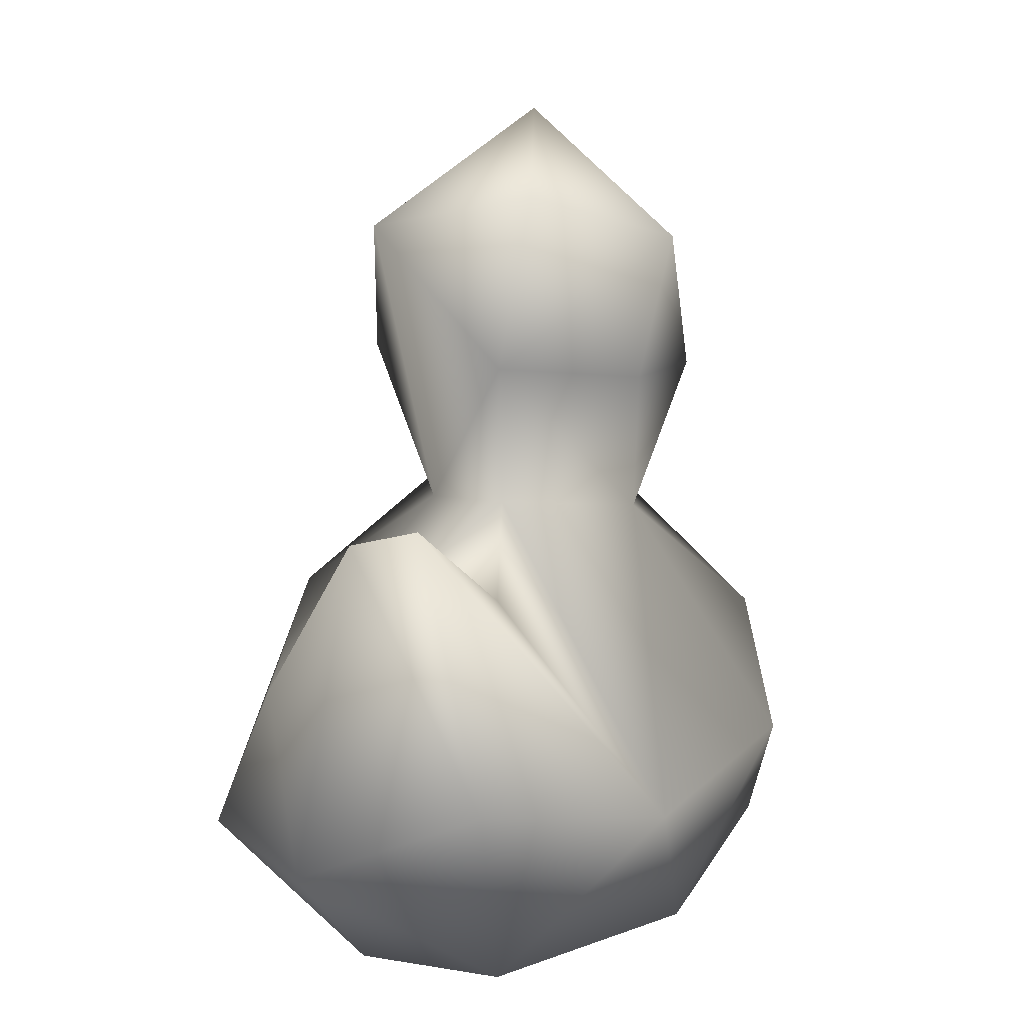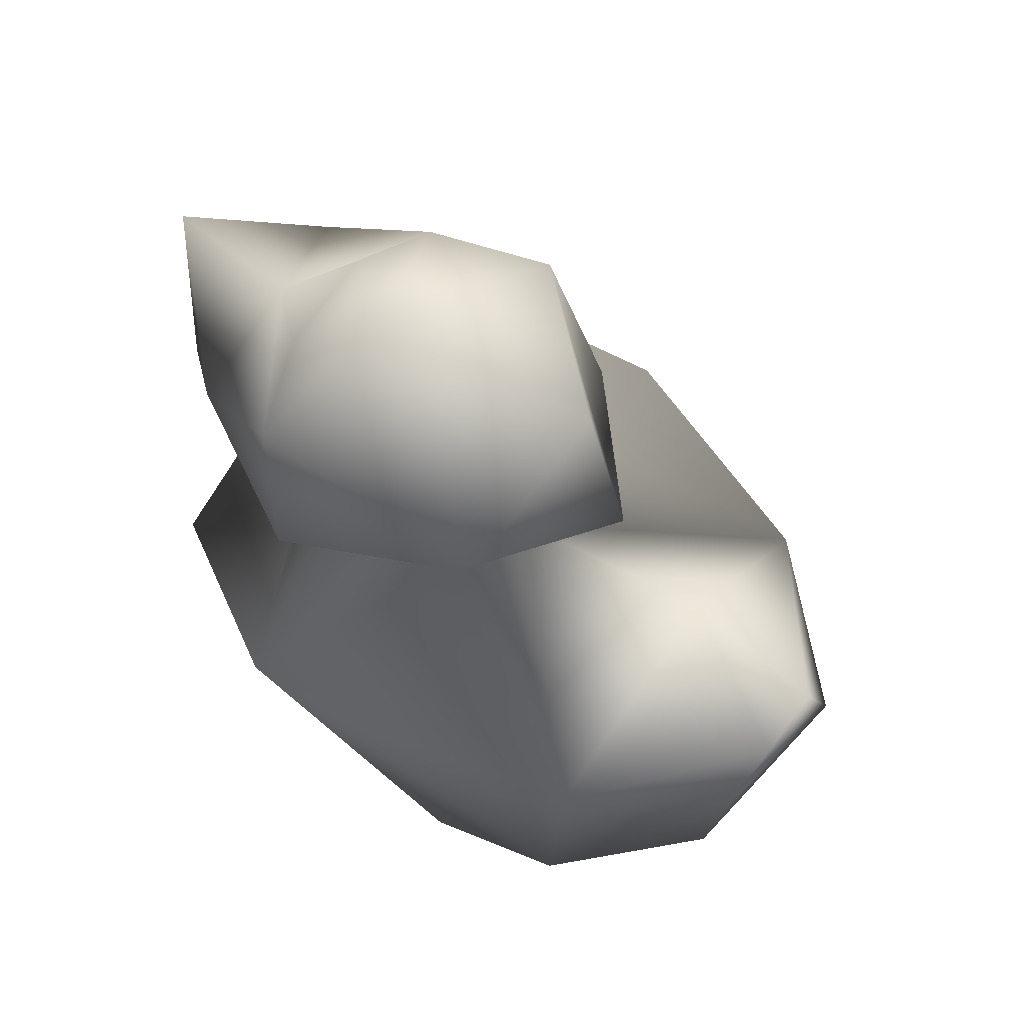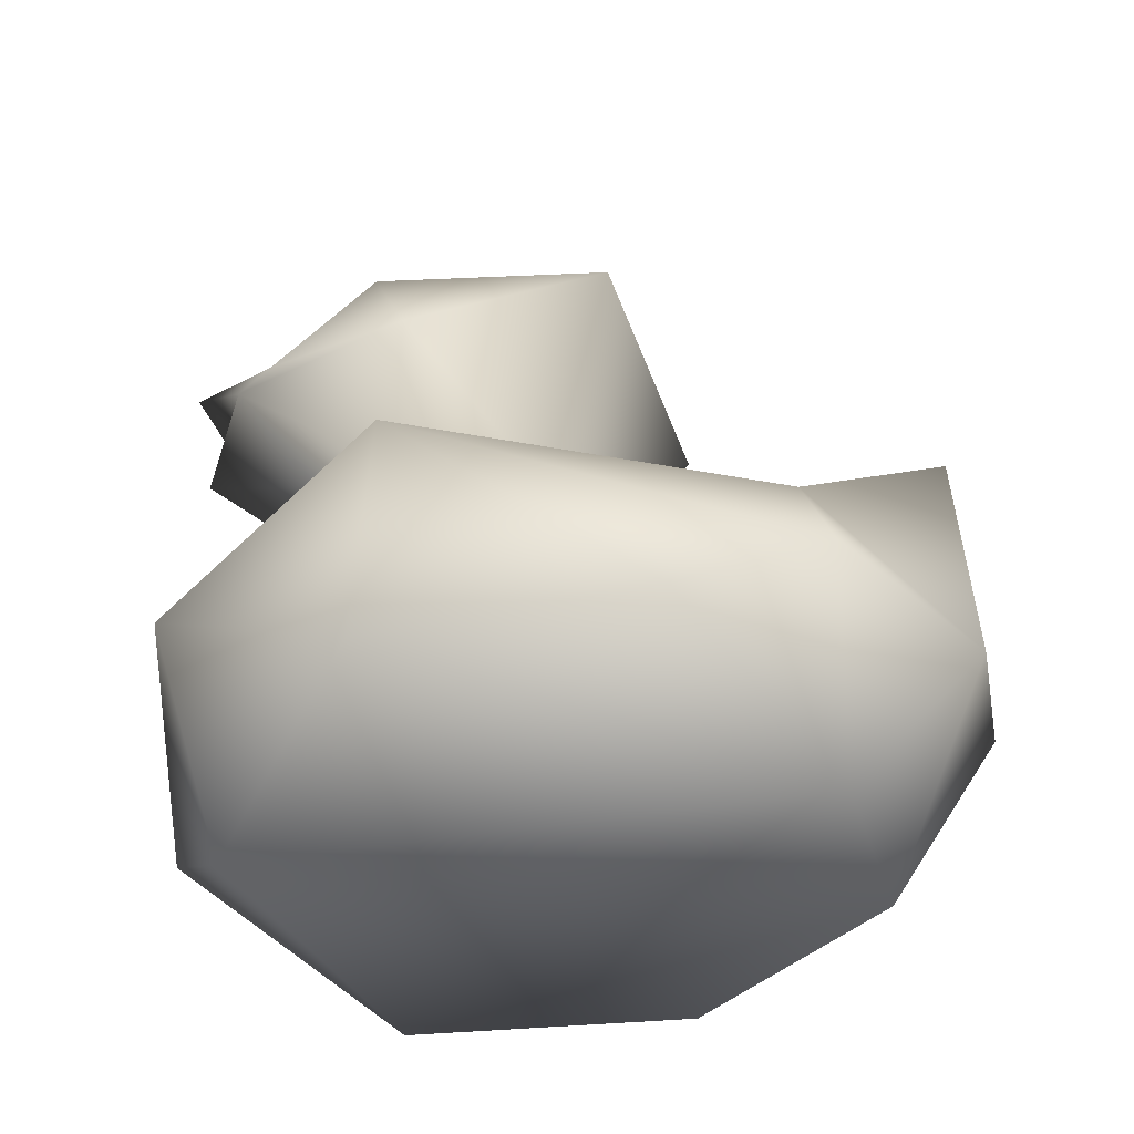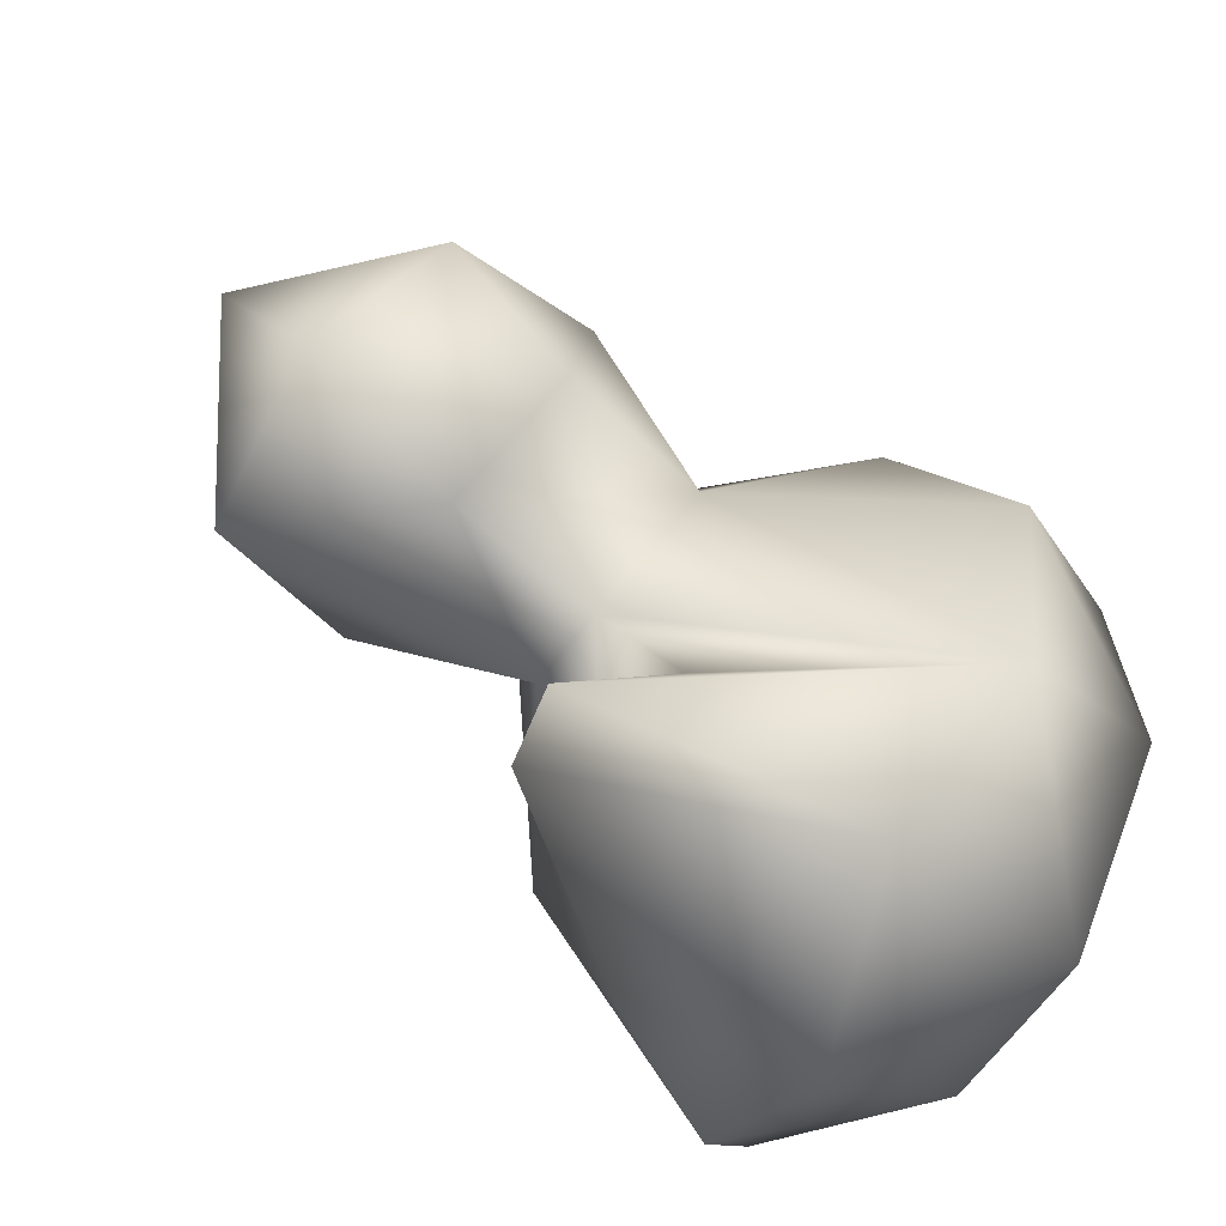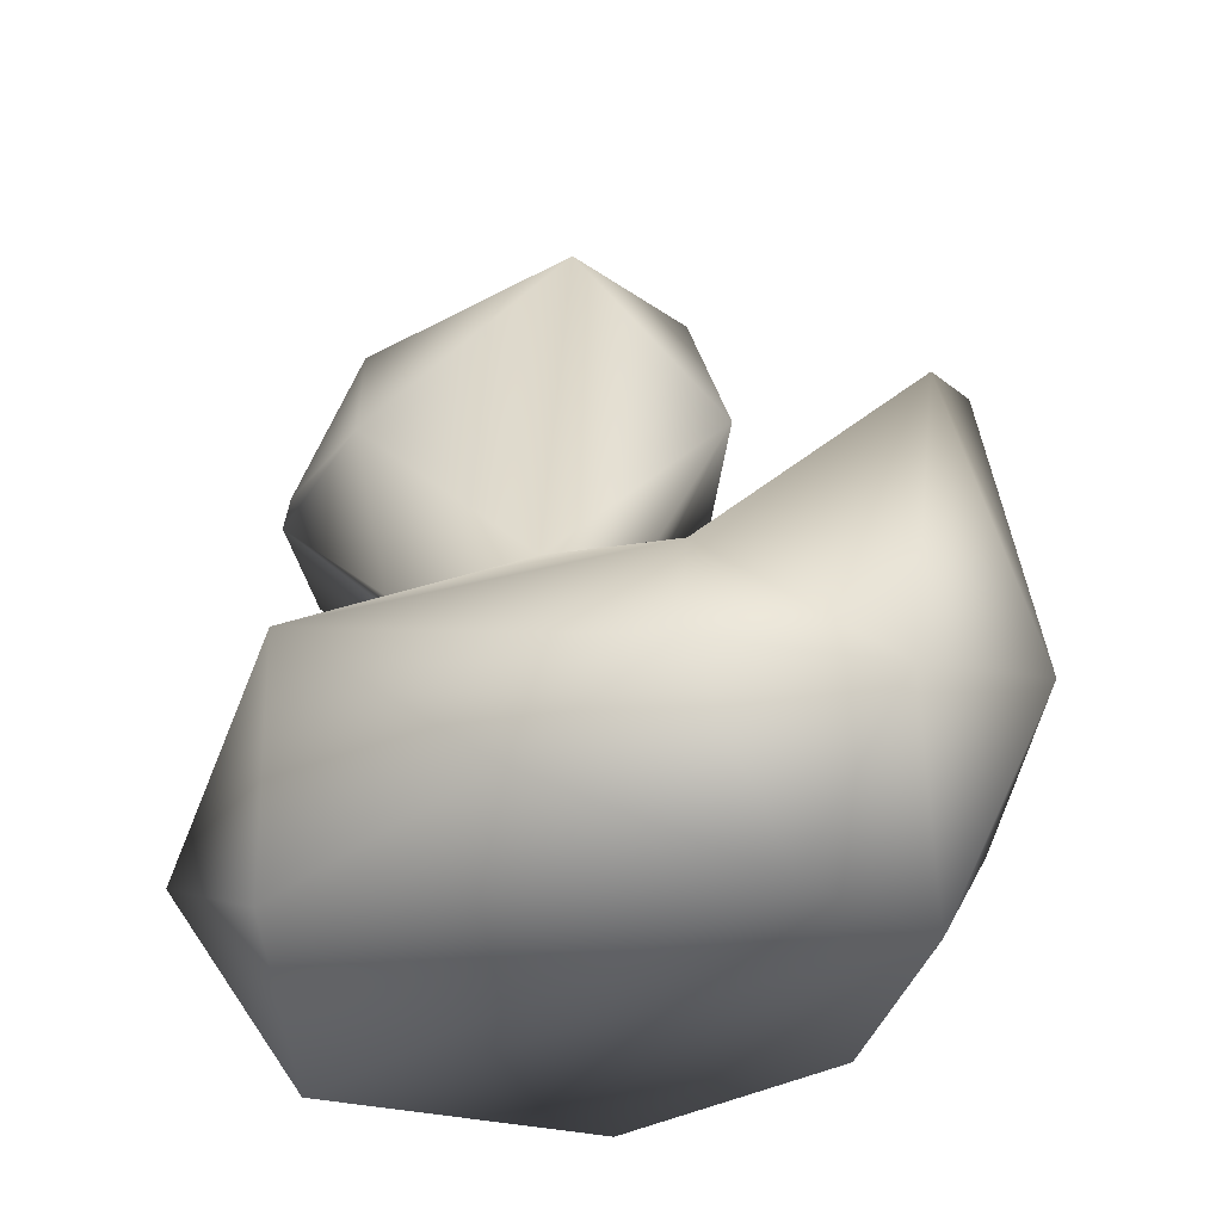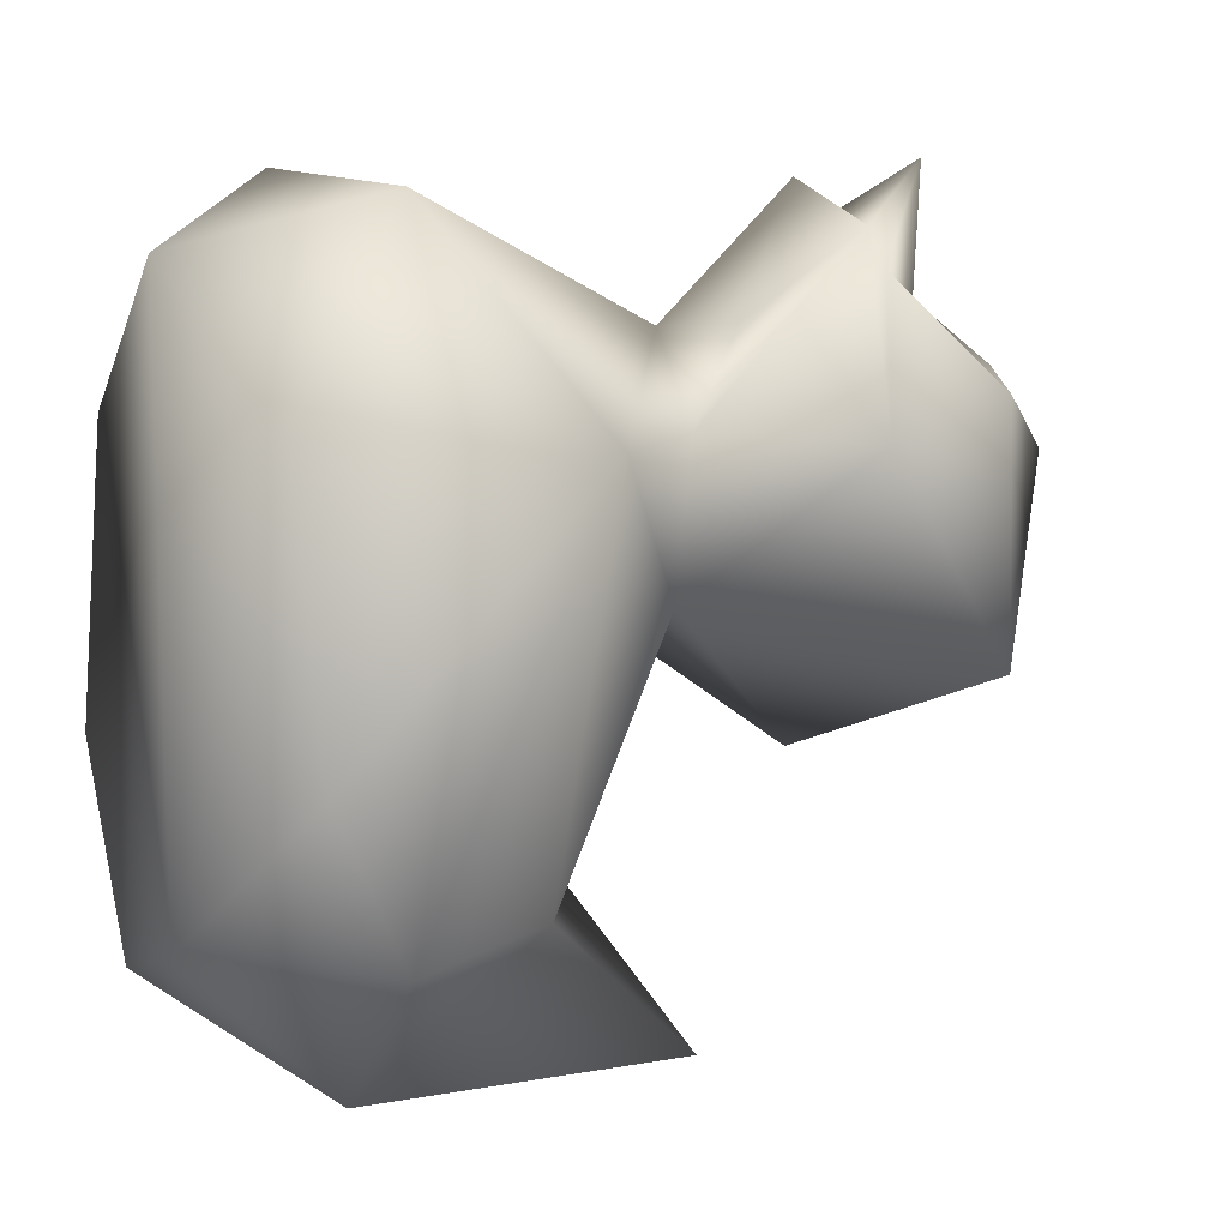
<metadata>
{"format":"obj","ext":"obj","renderer":"f3d","projection":"perspective","resolution":1024,"background":"white","views":[{"elev":13.5,"azim":-164.8,"up":"+Y"},{"elev":74.5,"azim":127.0,"up":"+Y"},{"elev":-50.3,"azim":94.6,"up":"+Y"},{"elev":-74.5,"azim":-128.0,"up":"+Z"},{"elev":-37.7,"azim":126.0,"up":"+Y"},{"elev":4.4,"azim":63.6,"up":"+Z"}]}
</metadata>
<code>
o Duck.001
v 0.09682 0.5534 0.01476
v 0.1488 0.546 0.1948
v -0.04472 0.7652 -0.1567
v -0.06661 0.977 -0.08134
v 0.1507 0.9323 -0.06708
v 0.3435 0.3747 0.1803
v 0.05056 0.6041 -0.4702
v 0.03311 0.6626 0.3096
v 0.2318 0.7313 0.1823
v 0.06216 0.962 0.2663
v 0.1287 0.1751 -0.4637
v 0.1045 0.7783 0.4118
v 0.1421 0.7775 0.3653
v 0.003644 0.9075 0.4946
v -0.02933 0.5956 0.3073
v 0.3333 0.07987 -0.1295
v 0.2964 0.1758 -0.3068
v 0.213 0.2082 0.429
v 0.0991 0.007243 -0.3034
v 0.3112 0.0521 0.1966
v 0.2331 0.3492 -0.2769
v 0.1697 0.9183 0.2336
v 0.003264 0.8983 0.3396
v -0.01334 0.5606 -0.02944
v -0.07558 0.4945 -0.2779
v -0.2981 0.2389 -0.3024
v -0.1559 0.5247 0.1497
v -0.2175 0.9121 0.09111
v -0.003779 1.074 0.1725
v -0.2961 0.3614 0.2831
v -0.03652 0.7684 0.4718
v -0.2168 0.7219 0.2109
v -0.1647 0.9076 0.2366
v -0.06249 0.96 0.2705
v 0.03596 0.01322 0.3703
v -0.03342 0.6259 -0.4699
v -0.1963 0.7374 -0.0124
v -0.1301 0.7756 0.3848
v -0.2815 0.03598 -0.1287
v -0.3198 0.06595 0.2142
v -0.1634 0.2053 0.4715
v -0.09498 0.02114 -0.3494
v -0.3819 0.2605 0.01761
v -0.1156 0.2886 -0.4944
f 2 9 12
f 21 24 1
f 5 3 4
f 1 3 5
f 21 7 25
f 9 13 12
f 22 13 9
f 22 9 5
f 15 41 18
f 29 22 5
f 44 36 7
f 11 19 42
f 8 2 12
f 1 24 3
f 8 12 31
f 35 19 20
f 18 41 35
f 17 21 6
f 11 17 19
f 19 16 20
f 22 29 10
f 17 6 16
f 1 9 2
f 23 22 10
f 32 27 15
f 24 25 26
f 32 33 28
f 28 4 3
f 7 36 25
f 15 31 32
f 8 31 15
f 19 35 42
f 43 41 30
f 39 43 26
f 43 40 41
f 27 43 30
f 42 39 26
f 29 28 33
f 27 32 37
f 12 14 38
f 33 38 23
f 33 32 38
f 28 37 32
f 34 29 33
f 21 1 6
f 21 25 24
f 13 22 23
f 5 4 29
f 1 5 9
f 18 20 6
f 35 20 18
f 6 15 18
f 7 21 11
f 19 17 16
f 11 44 7
f 20 16 6
f 2 15 6
f 8 15 2
f 23 14 13
f 13 14 12
f 21 17 11
f 6 1 2
f 24 26 27
f 3 37 28
f 27 37 3
f 27 3 24
f 30 41 15
f 34 10 29
f 23 10 34
f 29 4 28
f 36 26 25
f 42 44 11
f 32 31 38
f 27 30 15
f 43 27 26
f 40 43 39
f 35 41 40
f 35 40 42
f 39 42 40
f 26 36 44
f 26 44 42
f 38 31 12
f 38 14 23
f 23 34 33

</code>
